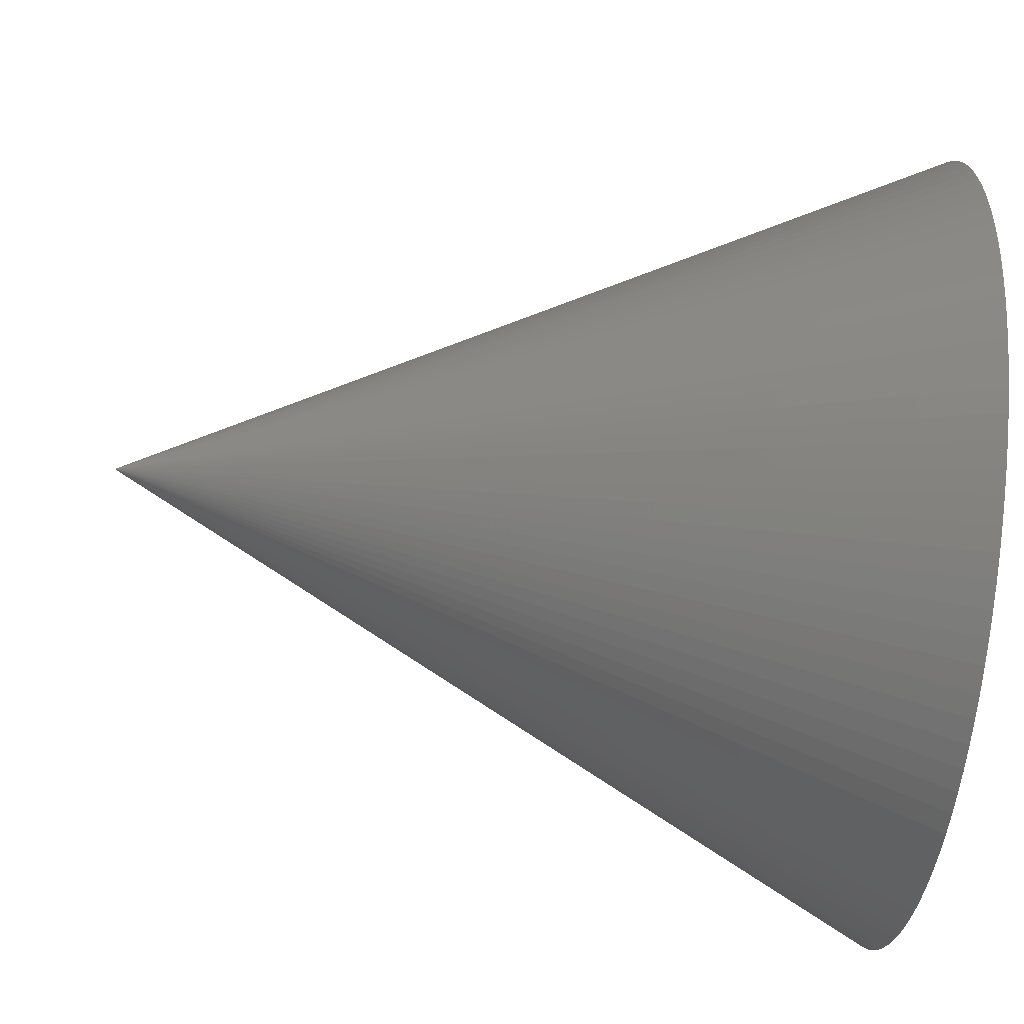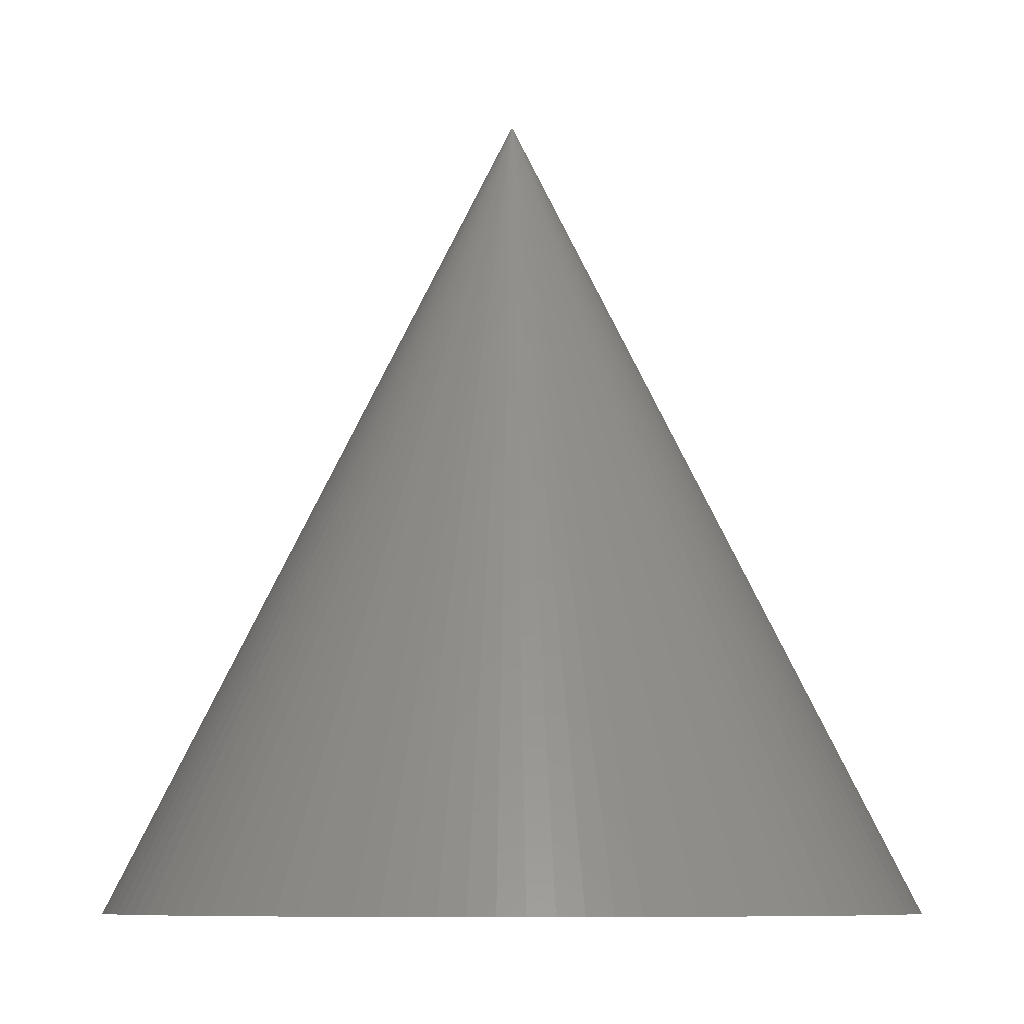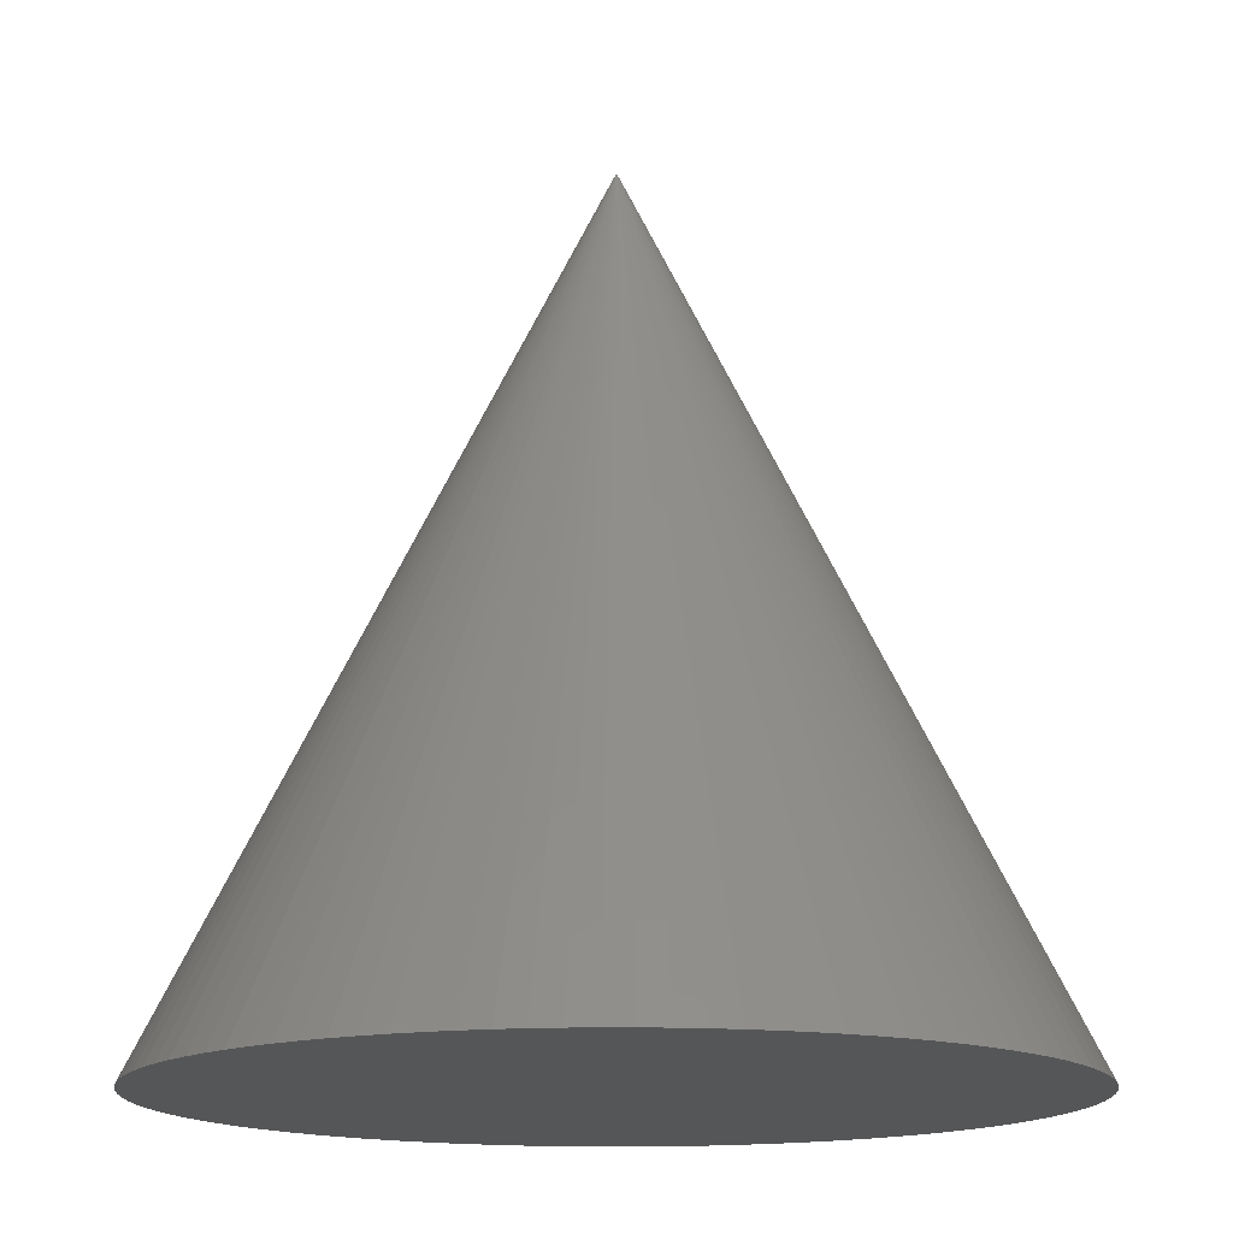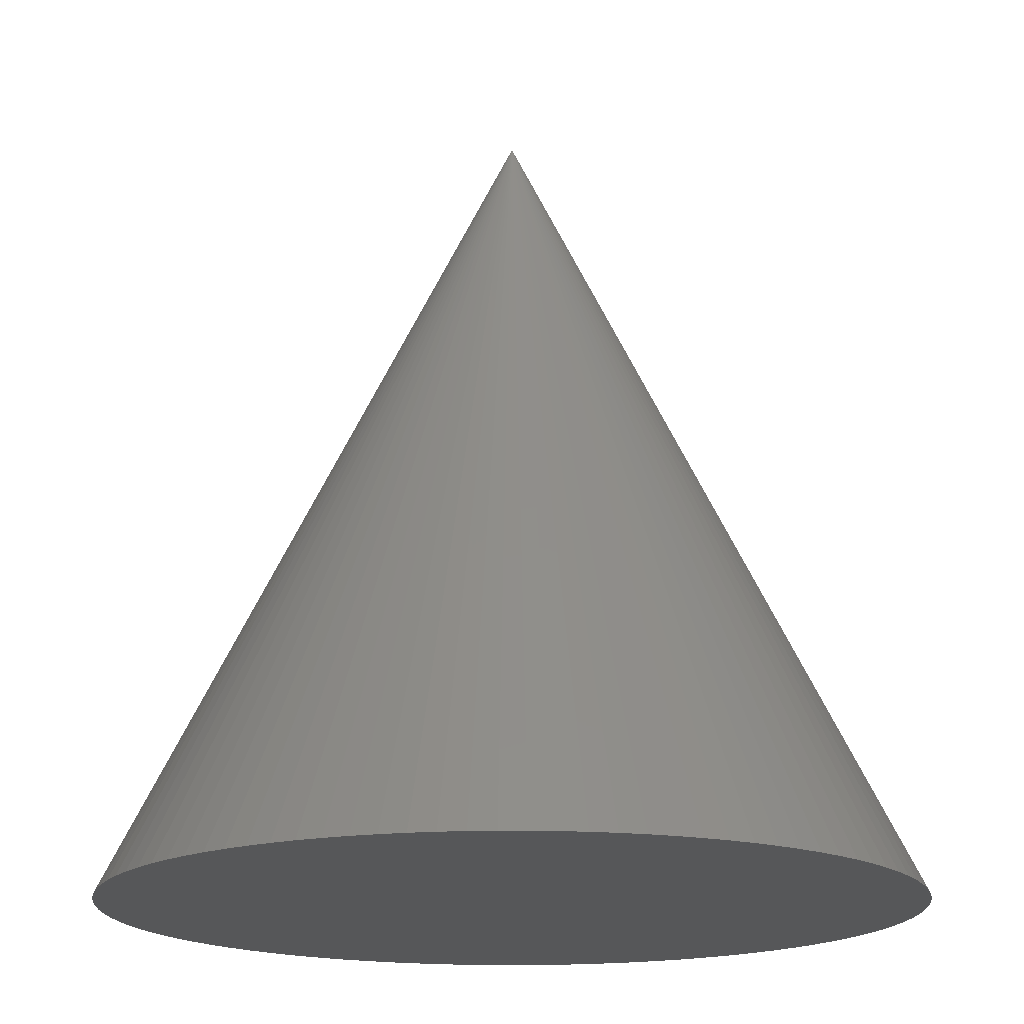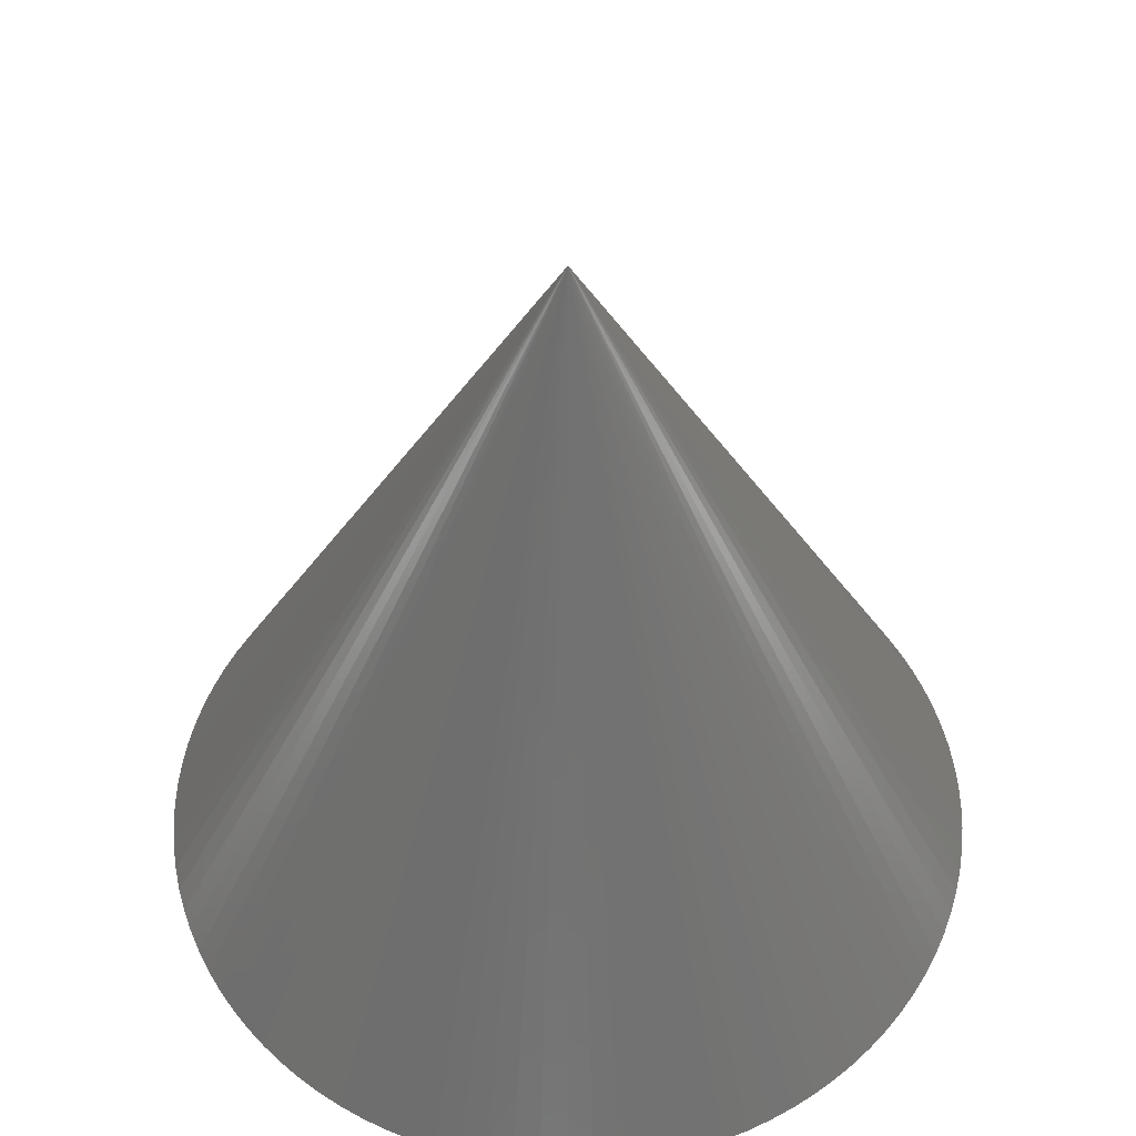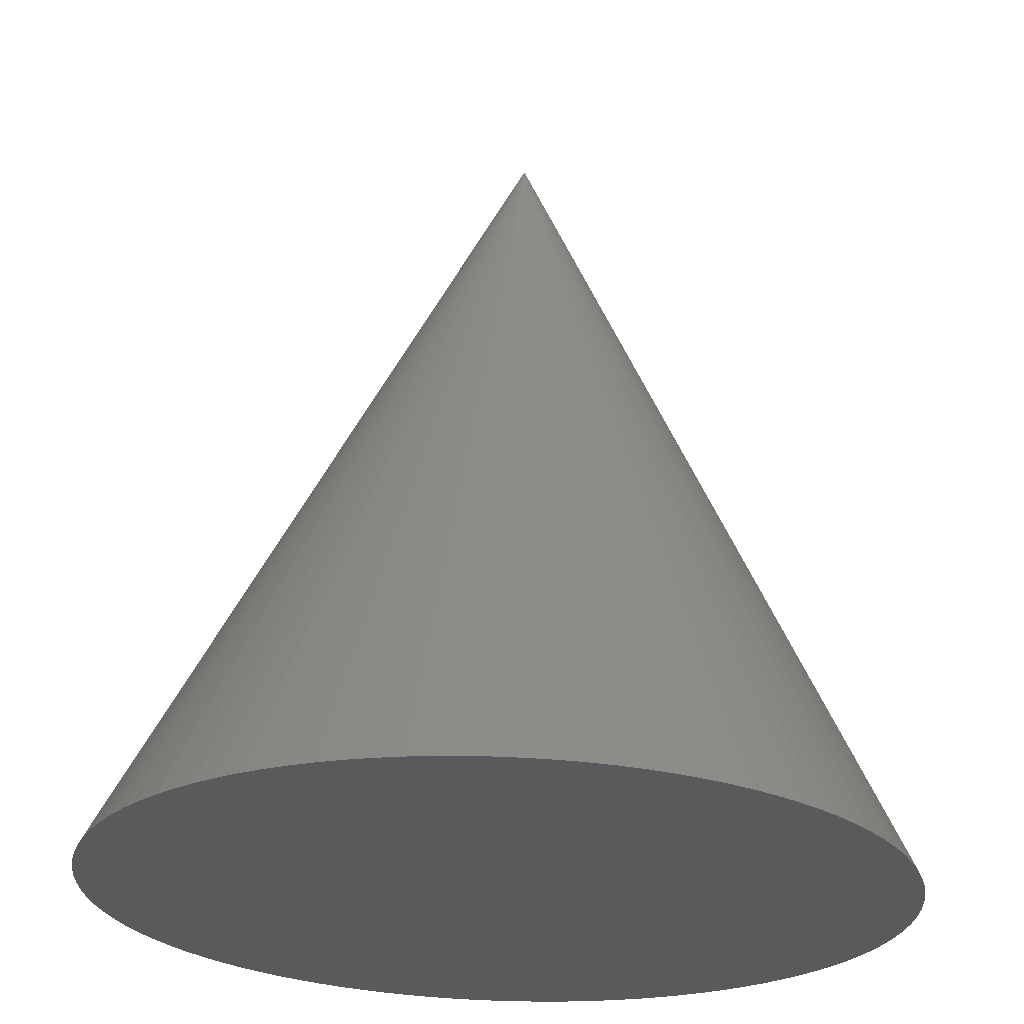
<metadata>
{"format":"stl","ext":"stl","renderer":"f3d","projection":"perspective","resolution":1024,"background":"white","views":[{"elev":-58.9,"azim":82.8,"up":"+Y"},{"elev":-8.1,"azim":127.9,"up":"+Z"},{"elev":-15.2,"azim":-38.0,"up":"+Z"},{"elev":-17.5,"azim":-52.3,"up":"+Z"},{"elev":52.7,"azim":119.0,"up":"+Z"},{"elev":65.5,"azim":-178.1,"up":"+Y"}]}
</metadata>
<code>
# stl→obj: 101 verts, 198 faces
v -15.6 0.9815 -15.63
v -15.51 1.959 -15.63
v -15.63 0 -15.63
v -15.36 2.929 -15.63
v -15.14 3.887 -15.63
v -14.87 4.831 -15.63
v -14.53 5.754 -15.63
v -14.14 6.656 -15.63
v -13.7 7.531 -15.63
v -13.2 8.376 -15.63
v -12.65 9.188 -15.63
v -12.04 9.964 -15.63
v -11.4 10.7 -15.63
v -10.7 11.4 -15.63
v -9.964 12.04 -15.63
v -9.188 12.65 -15.63
v -8.376 13.2 -15.63
v -7.531 13.7 -15.63
v -6.656 14.14 -15.63
v -5.754 14.53 -15.63
v -4.831 14.87 -15.63
v -3.887 15.14 -15.63
v -2.929 15.36 -15.63
v -1.959 15.51 -15.63
v -0.9815 15.6 -15.63
v 0 15.63 -15.63
v 0.9815 15.6 -15.63
v 1.959 15.51 -15.63
v 2.929 15.36 -15.63
v 3.887 15.14 -15.63
v 4.831 14.87 -15.63
v 5.754 14.53 -15.63
v 6.656 14.14 -15.63
v 7.531 13.7 -15.63
v 8.376 13.2 -15.63
v 9.188 12.65 -15.63
v 9.964 12.04 -15.63
v 10.7 11.4 -15.63
v 11.4 10.7 -15.63
v 12.04 9.964 -15.63
v 12.65 9.188 -15.63
v 13.2 8.376 -15.63
v 13.7 7.531 -15.63
v 14.14 6.656 -15.63
v 14.53 5.754 -15.63
v 14.87 4.831 -15.63
v 15.14 3.887 -15.63
v 15.36 2.929 -15.63
v 15.51 1.959 -15.63
v 15.6 0.9815 -15.63
v 15.63 0 -15.63
v 15.6 -0.9815 -15.63
v 15.51 -1.959 -15.63
v 15.36 -2.929 -15.63
v 15.14 -3.887 -15.63
v 14.87 -4.831 -15.63
v 14.53 -5.754 -15.63
v 14.14 -6.656 -15.63
v 13.7 -7.531 -15.63
v 13.2 -8.376 -15.63
v 12.65 -9.188 -15.63
v 12.04 -9.964 -15.63
v 11.4 -10.7 -15.63
v 10.7 -11.4 -15.63
v 9.964 -12.04 -15.63
v 9.188 -12.65 -15.63
v 8.376 -13.2 -15.63
v 7.531 -13.7 -15.63
v 6.656 -14.14 -15.63
v 5.754 -14.53 -15.63
v 4.831 -14.87 -15.63
v 3.887 -15.14 -15.63
v 2.929 -15.36 -15.63
v 1.959 -15.51 -15.63
v 0.9815 -15.6 -15.63
v 0 -15.63 -15.63
v -0.9815 -15.6 -15.63
v -1.959 -15.51 -15.63
v -2.929 -15.36 -15.63
v -3.887 -15.14 -15.63
v -4.831 -14.87 -15.63
v -5.754 -14.53 -15.63
v -6.656 -14.14 -15.63
v -7.531 -13.7 -15.63
v -8.376 -13.2 -15.63
v -9.188 -12.65 -15.63
v -9.964 -12.04 -15.63
v -10.7 -11.4 -15.63
v -11.4 -10.7 -15.63
v -12.04 -9.964 -15.63
v -12.65 -9.188 -15.63
v -13.2 -8.376 -15.63
v -13.7 -7.531 -15.63
v -14.14 -6.656 -15.63
v -14.53 -5.754 -15.63
v -14.87 -4.831 -15.63
v -15.14 -3.887 -15.63
v -15.36 -2.929 -15.63
v -15.51 -1.959 -15.63
v -15.6 -0.9815 -15.63
v 0 0 15.63
f 1 2 3
f 3 2 4
f 3 4 5
f 3 5 6
f 3 6 7
f 3 7 8
f 3 8 9
f 3 9 10
f 3 10 11
f 3 11 12
f 3 12 13
f 3 13 14
f 3 14 15
f 3 15 16
f 3 16 17
f 3 17 18
f 3 18 19
f 3 19 20
f 3 20 21
f 3 21 22
f 3 22 23
f 3 23 24
f 3 24 25
f 3 25 26
f 3 26 27
f 3 27 28
f 3 28 29
f 3 29 30
f 3 30 31
f 3 31 32
f 3 32 33
f 3 33 34
f 3 34 35
f 3 35 36
f 3 36 37
f 3 37 38
f 3 38 39
f 3 39 40
f 3 40 41
f 3 41 42
f 3 42 43
f 3 43 44
f 3 44 45
f 3 45 46
f 3 46 47
f 3 47 48
f 3 48 49
f 3 49 50
f 3 50 51
f 3 51 52
f 3 52 53
f 3 53 54
f 3 54 55
f 3 55 56
f 3 56 57
f 3 57 58
f 3 58 59
f 3 59 60
f 3 60 61
f 3 61 62
f 3 62 63
f 3 63 64
f 3 64 65
f 3 65 66
f 3 66 67
f 3 67 68
f 3 68 69
f 3 69 70
f 3 70 71
f 3 71 72
f 3 72 73
f 3 73 74
f 3 74 75
f 3 75 76
f 3 76 77
f 3 77 78
f 3 78 79
f 3 79 80
f 3 80 81
f 3 81 82
f 3 82 83
f 3 83 84
f 3 84 85
f 3 85 86
f 3 86 87
f 3 87 88
f 3 88 89
f 3 89 90
f 3 90 91
f 3 91 92
f 3 92 93
f 3 93 94
f 3 94 95
f 3 95 96
f 3 96 97
f 3 97 98
f 3 98 99
f 3 99 100
f 101 51 50
f 101 50 49
f 3 101 1
f 3 100 101
f 100 99 101
f 99 98 101
f 98 97 101
f 97 96 101
f 96 95 101
f 95 94 101
f 94 93 101
f 93 92 101
f 92 91 101
f 91 90 101
f 90 89 101
f 89 88 101
f 88 87 101
f 87 86 101
f 86 85 101
f 85 84 101
f 84 83 101
f 83 82 101
f 82 81 101
f 81 80 101
f 80 79 101
f 79 78 101
f 78 77 101
f 77 76 101
f 76 75 101
f 101 75 74
f 101 74 73
f 101 73 72
f 101 72 71
f 101 71 70
f 101 70 69
f 101 69 68
f 101 68 67
f 101 67 66
f 101 66 65
f 101 65 64
f 101 64 63
f 101 63 62
f 101 62 61
f 101 61 60
f 101 60 59
f 101 59 58
f 101 58 57
f 101 57 56
f 101 56 55
f 101 55 54
f 101 54 53
f 101 53 52
f 101 52 51
f 101 49 48
f 101 48 47
f 101 47 46
f 101 46 45
f 101 45 44
f 101 44 43
f 101 43 42
f 101 42 41
f 101 41 40
f 101 40 39
f 101 39 38
f 101 38 37
f 101 37 36
f 101 36 35
f 101 35 34
f 101 34 33
f 101 33 32
f 101 32 31
f 101 31 30
f 101 30 29
f 101 29 28
f 101 28 27
f 101 27 26
f 25 101 26
f 24 101 25
f 23 101 24
f 22 101 23
f 21 101 22
f 20 101 21
f 19 101 20
f 18 101 19
f 17 101 18
f 16 101 17
f 15 101 16
f 14 101 15
f 13 101 14
f 12 101 13
f 11 101 12
f 10 101 11
f 9 101 10
f 8 101 9
f 7 101 8
f 6 101 7
f 5 101 6
f 4 101 5
f 2 101 4
f 1 101 2

</code>
